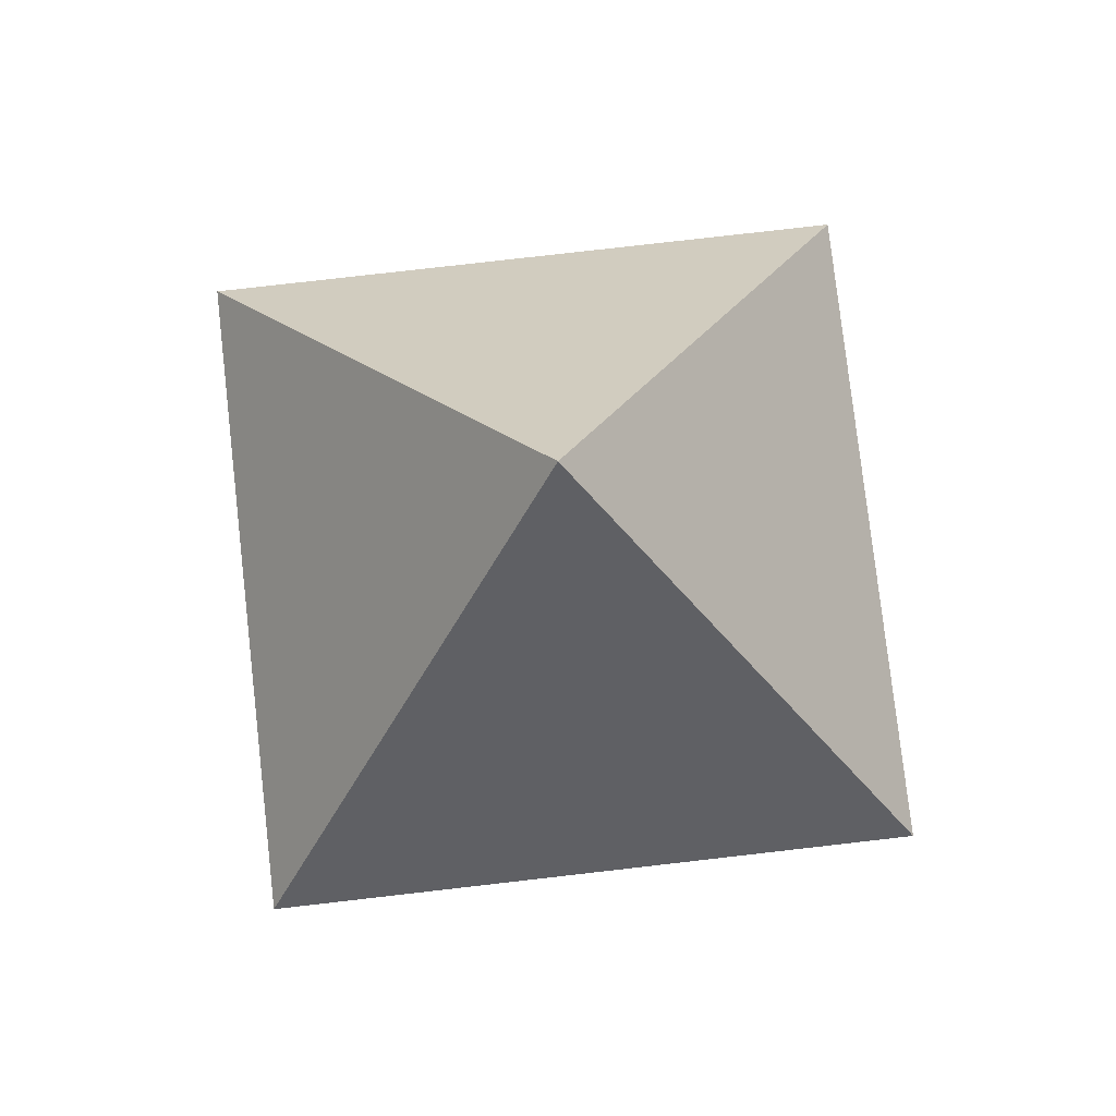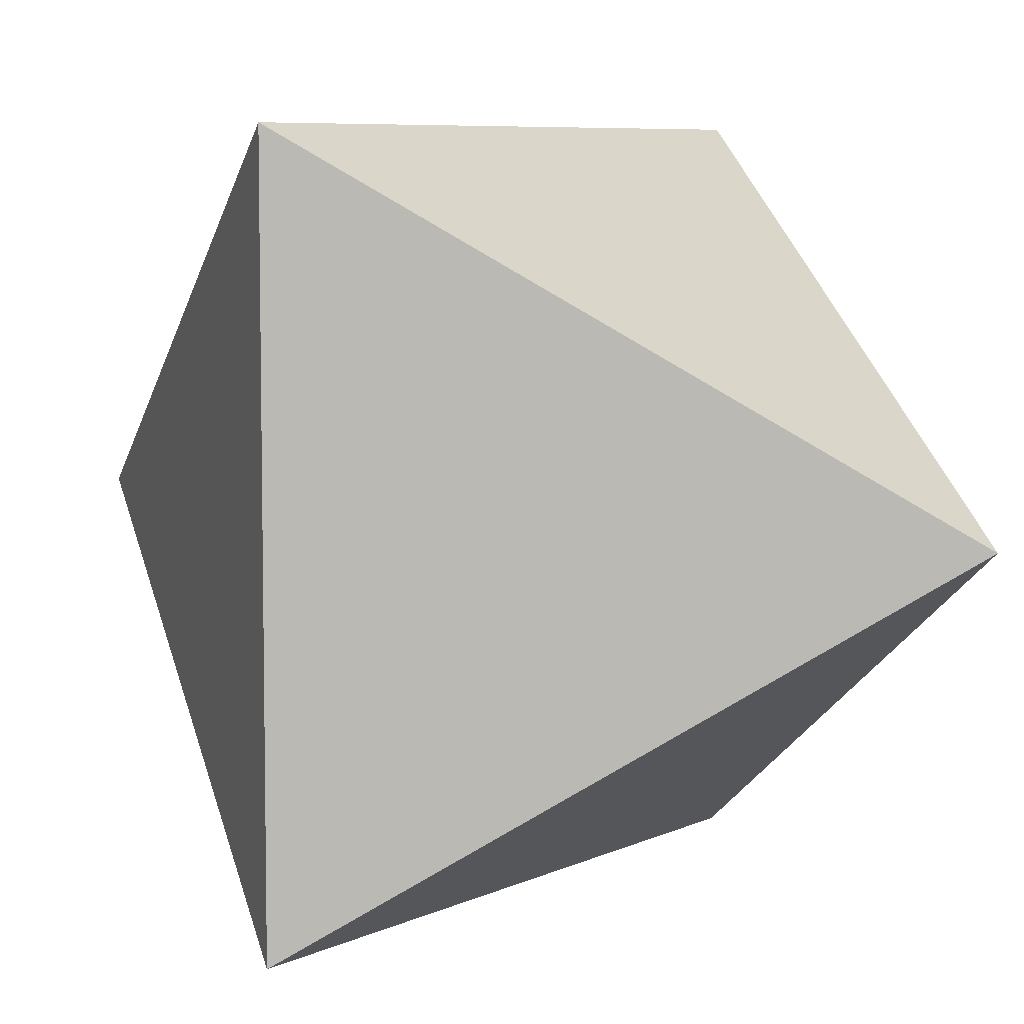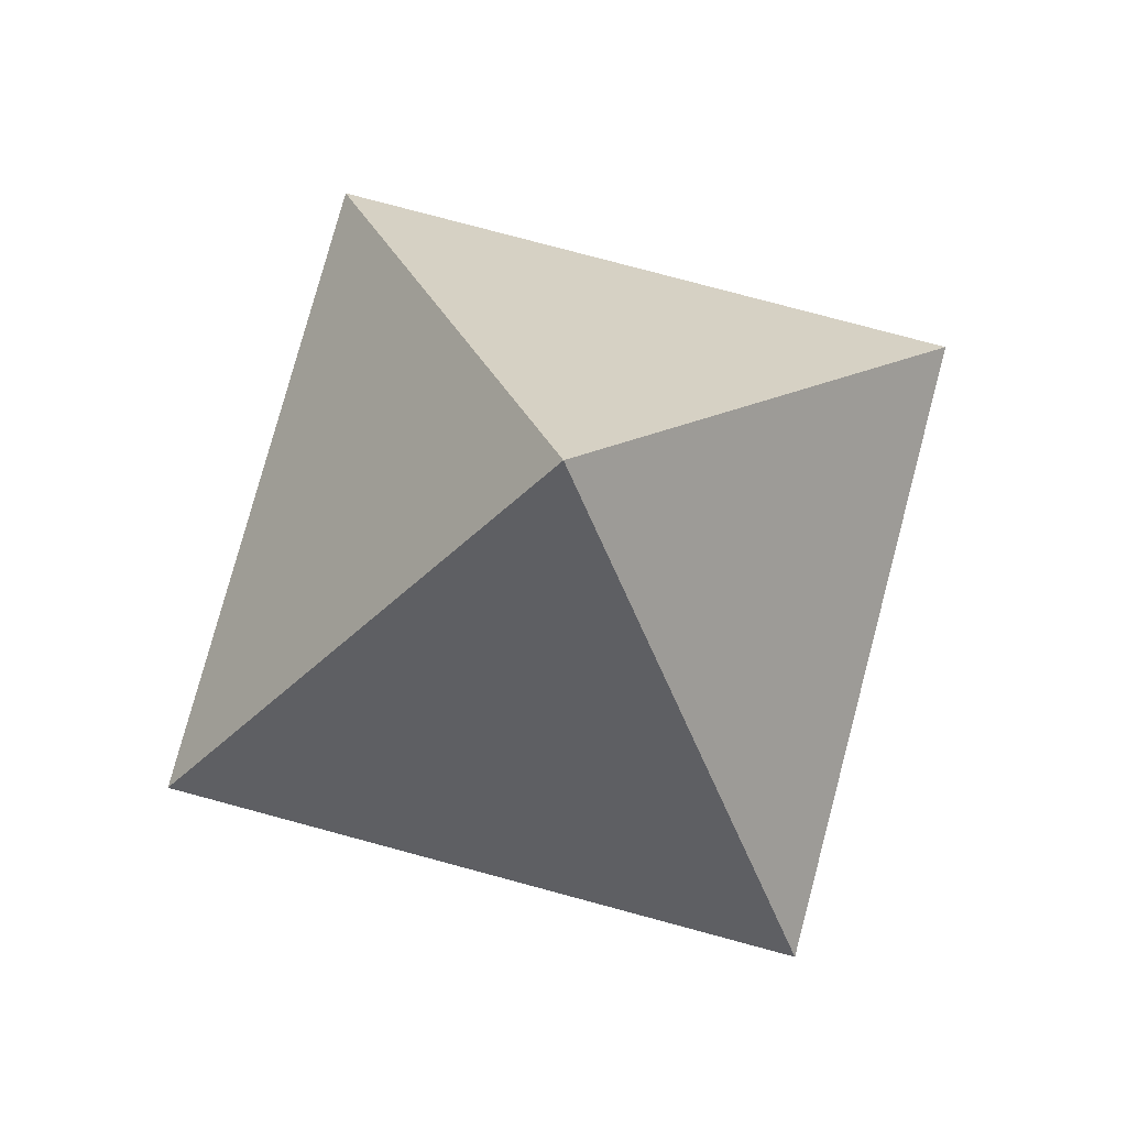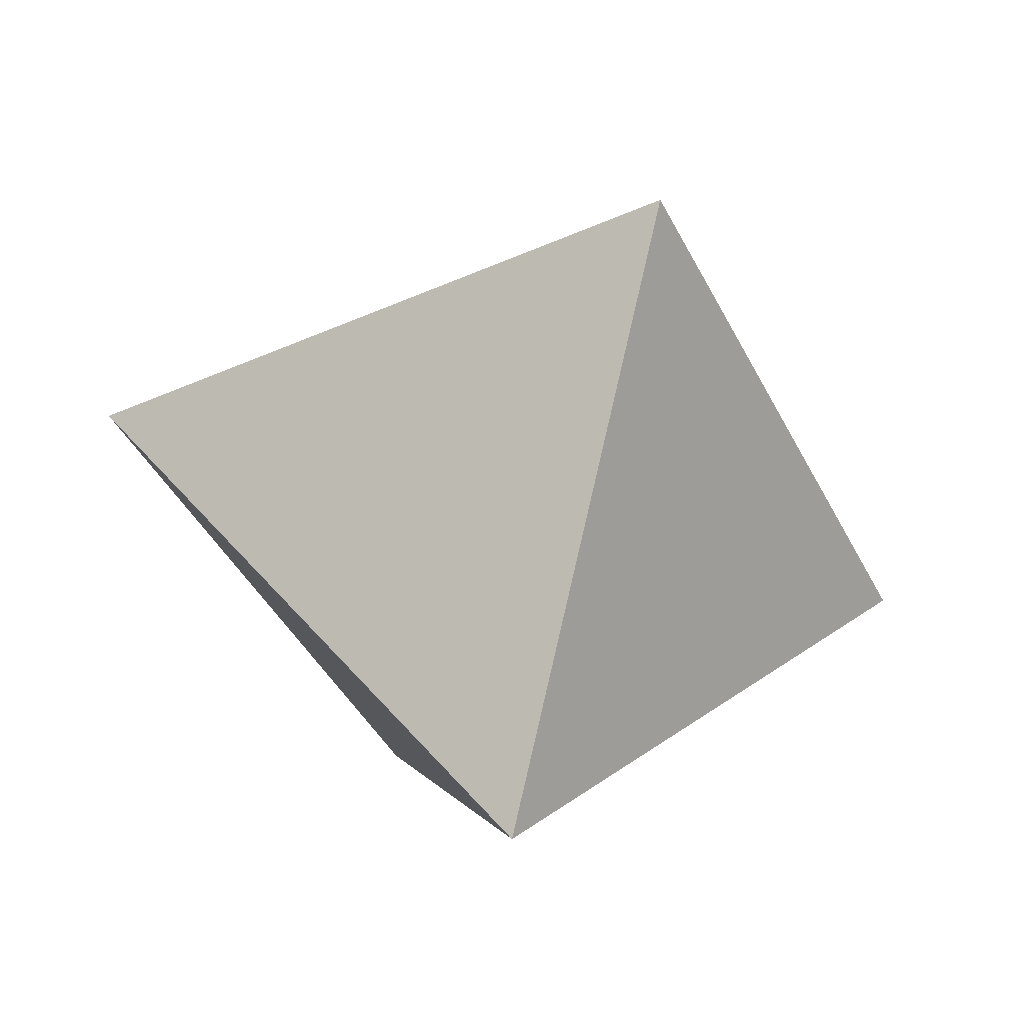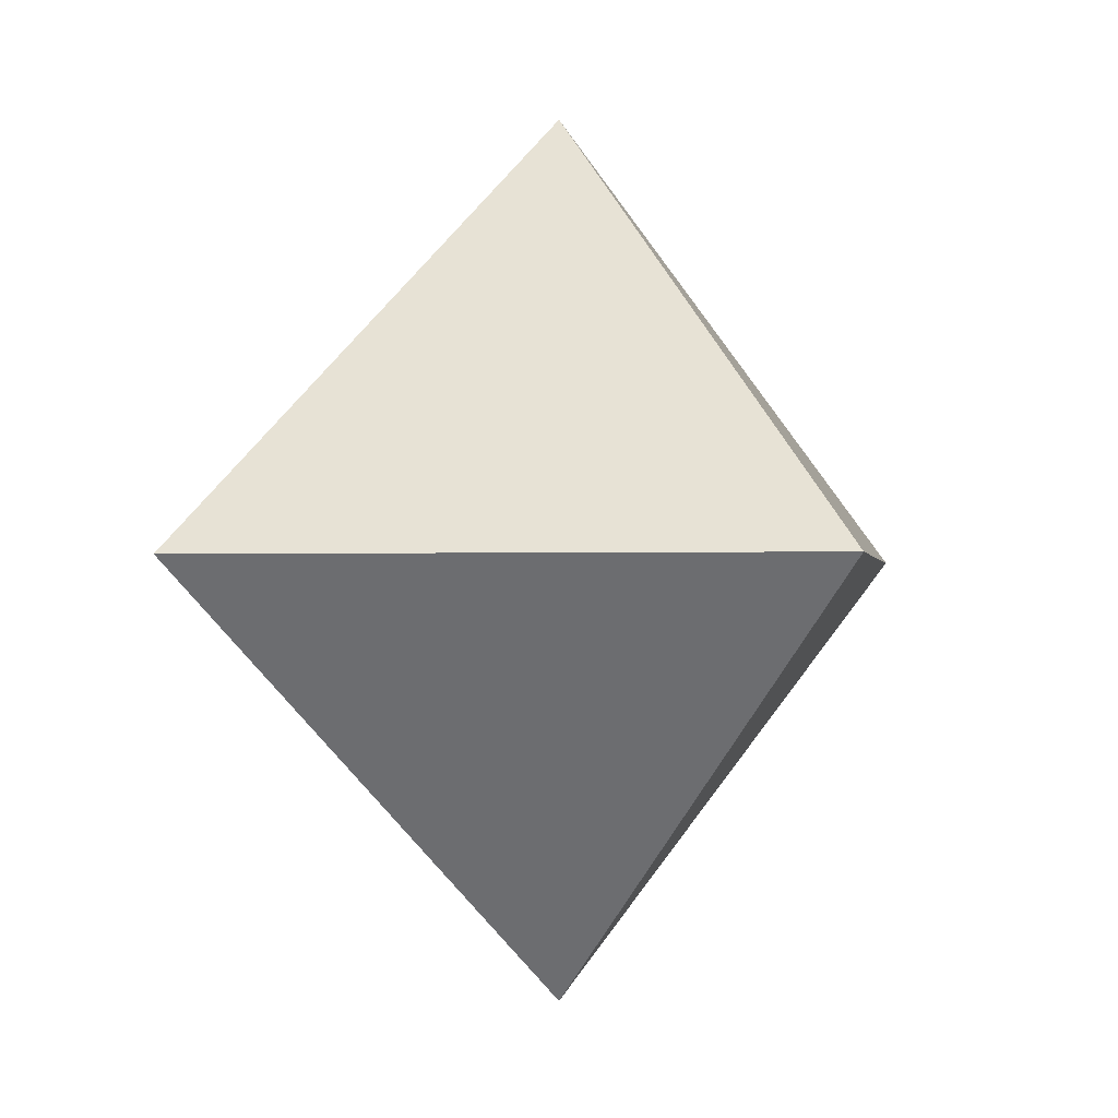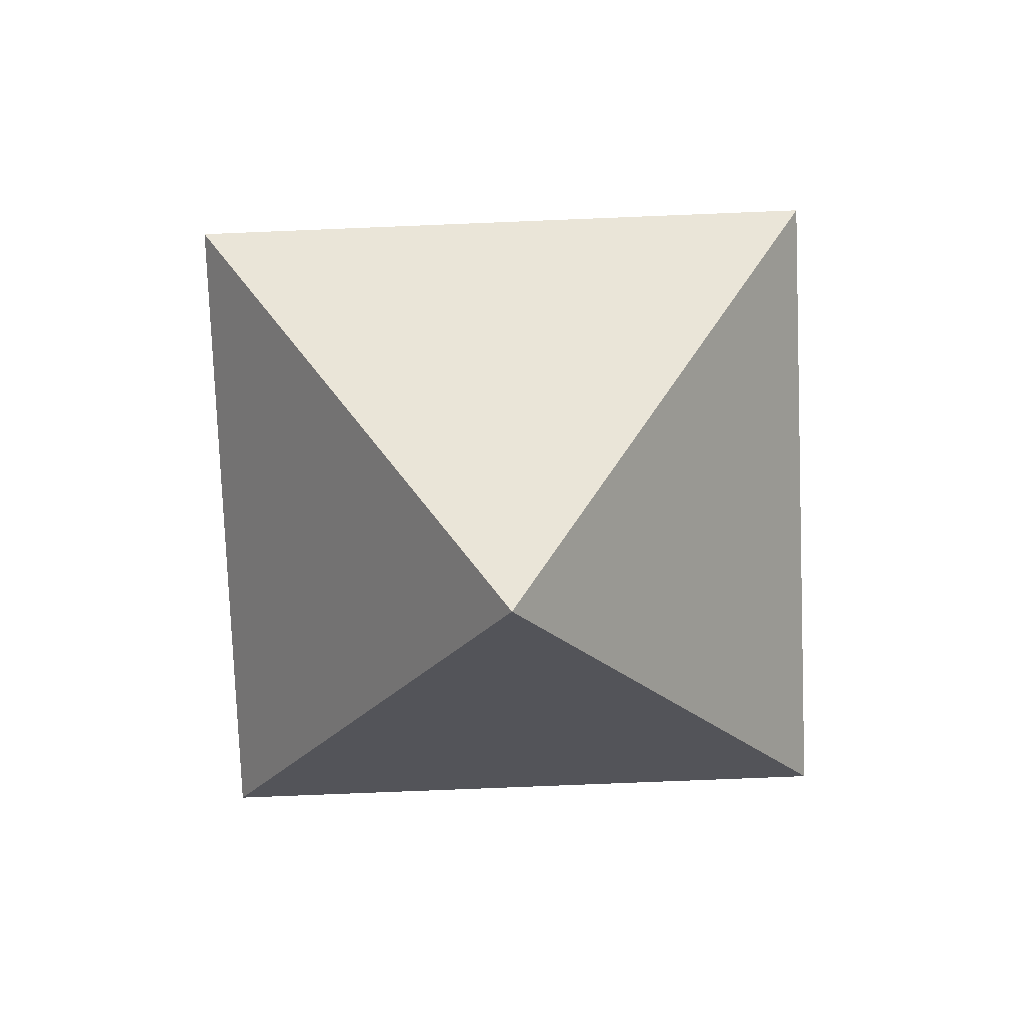
<metadata>
{"format":"obj","ext":"obj","renderer":"f3d","projection":"perspective","resolution":1024,"background":"white","views":[{"elev":79.6,"azim":83.5,"up":"+Z"},{"elev":6.8,"azim":125.7,"up":"+Y"},{"elev":79.0,"azim":-75.0,"up":"+Z"},{"elev":-45.1,"azim":-153.6,"up":"+Z"},{"elev":-1.0,"azim":99.4,"up":"+Z"},{"elev":-78.3,"azim":92.3,"up":"+Z"}]}
</metadata>
<code>
o Cube_Cube.001
v -0.0075 -0.0075 0
v -0.0075 0.0075 0
v 0.0075 -0.0075 0
v 0.0075 0.0075 0
v 0 0 0.0105
v 0 0 -0.0105
f 4 3 6
f 5 1 3
f 1 5 2
f 3 4 5
f 4 2 5
f 3 1 6
f 2 6 1
f 4 6 2

</code>
